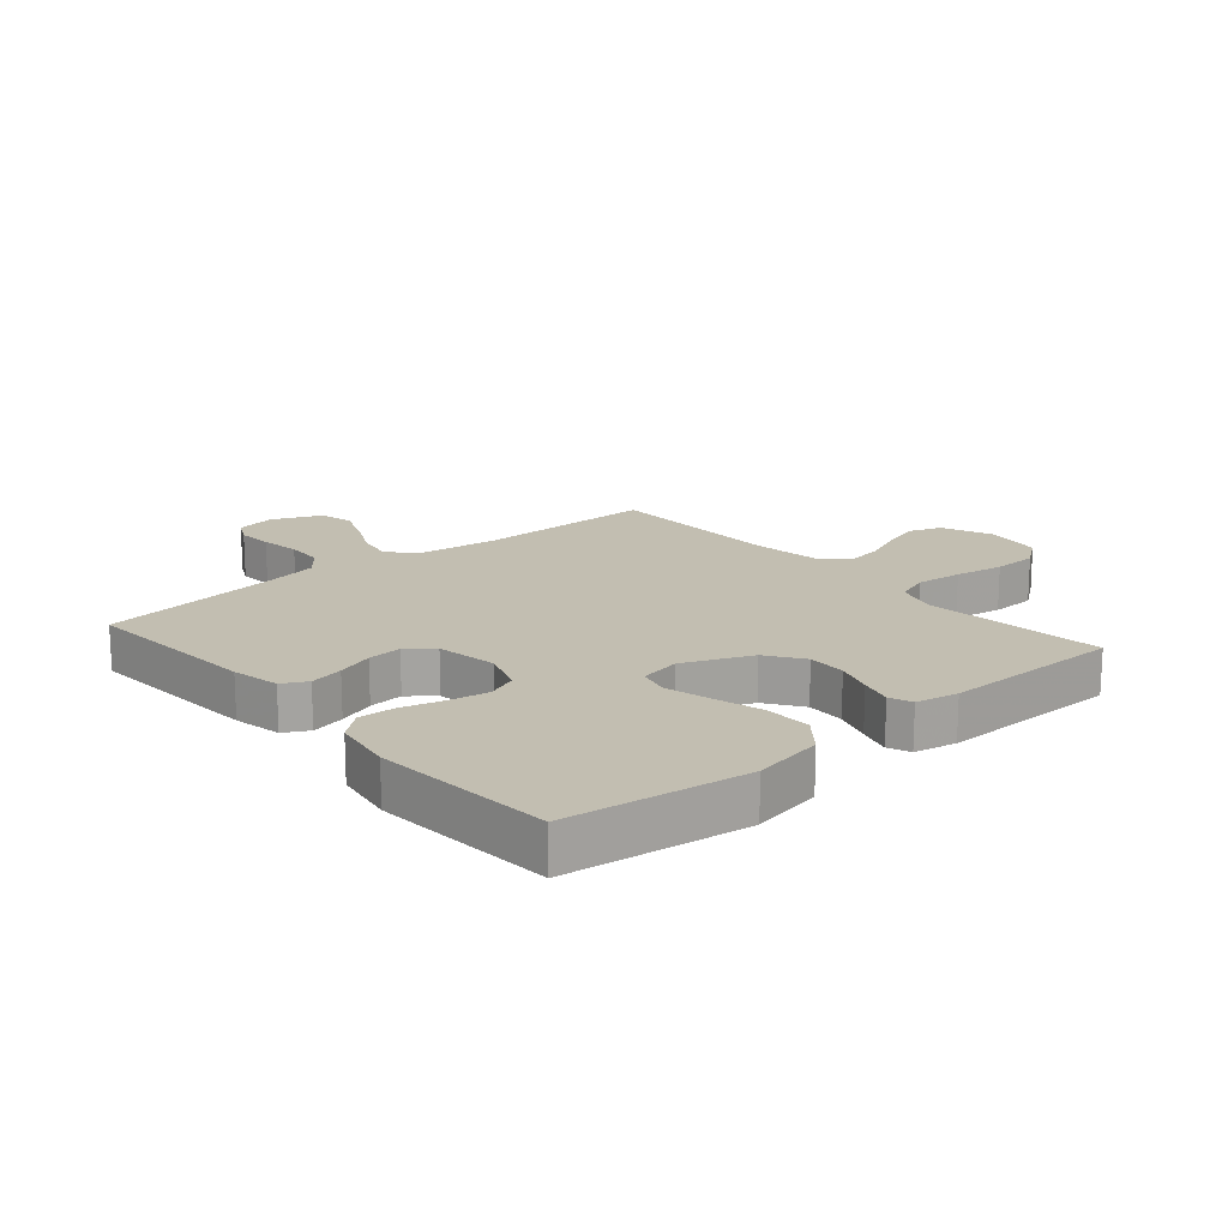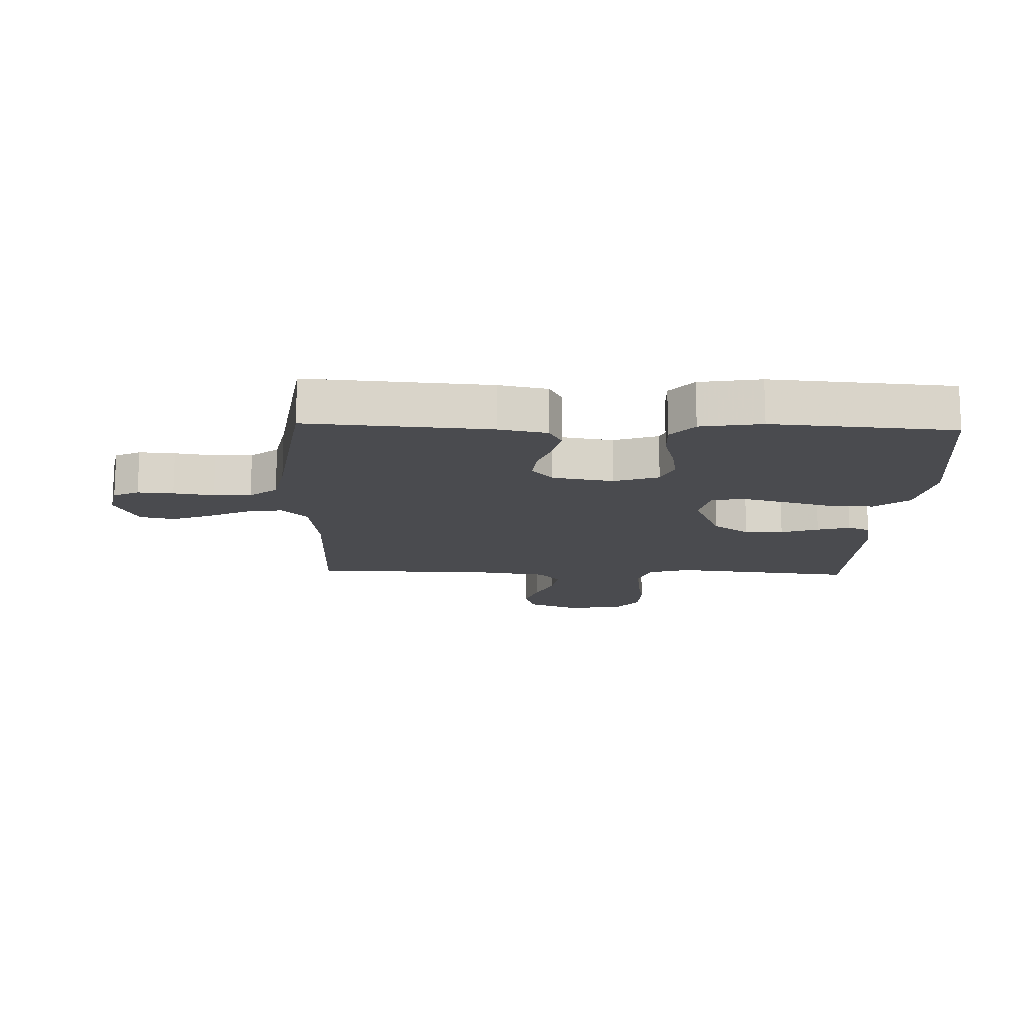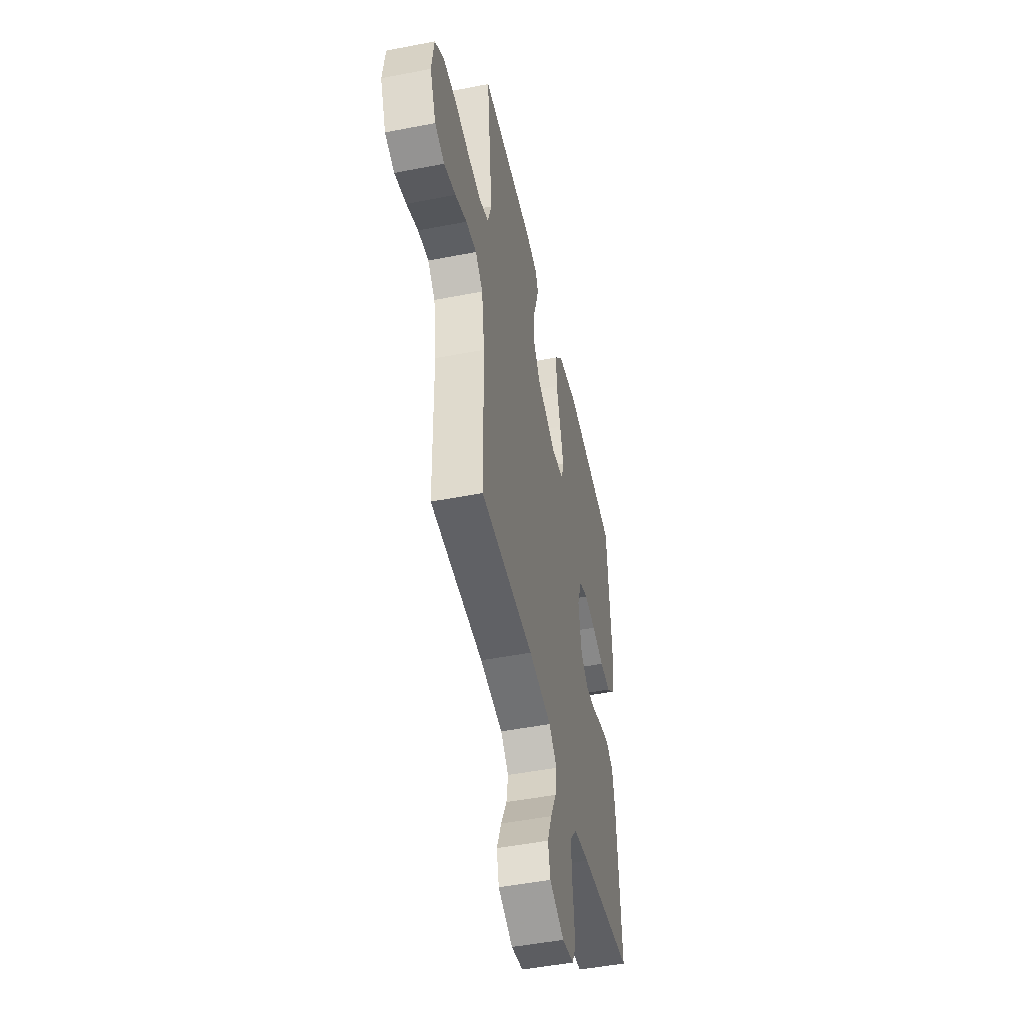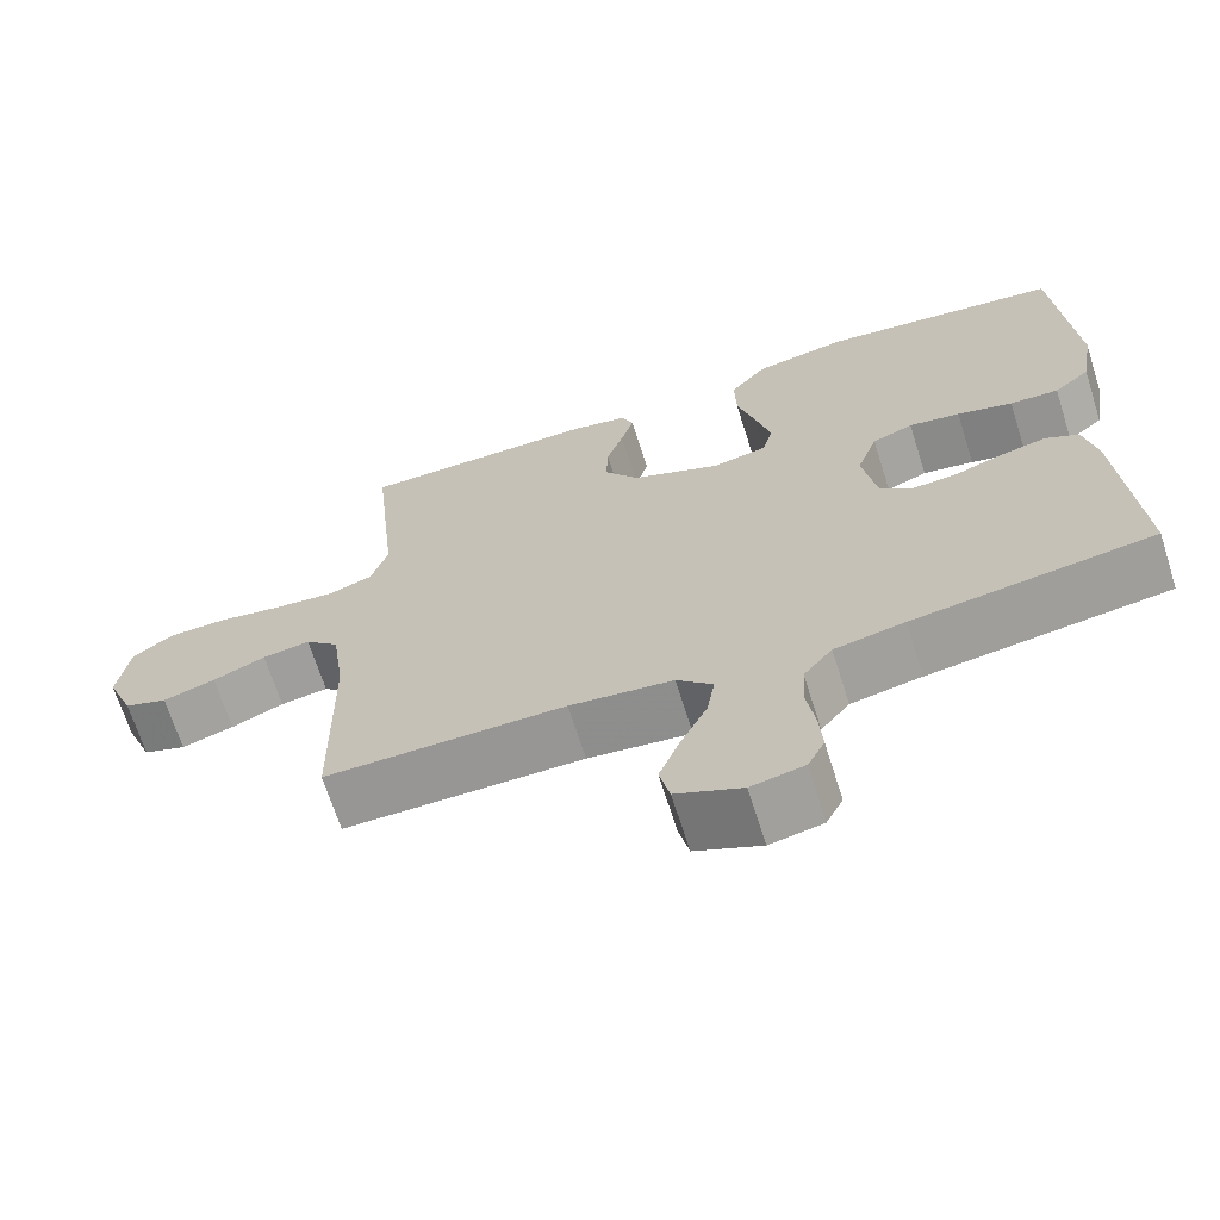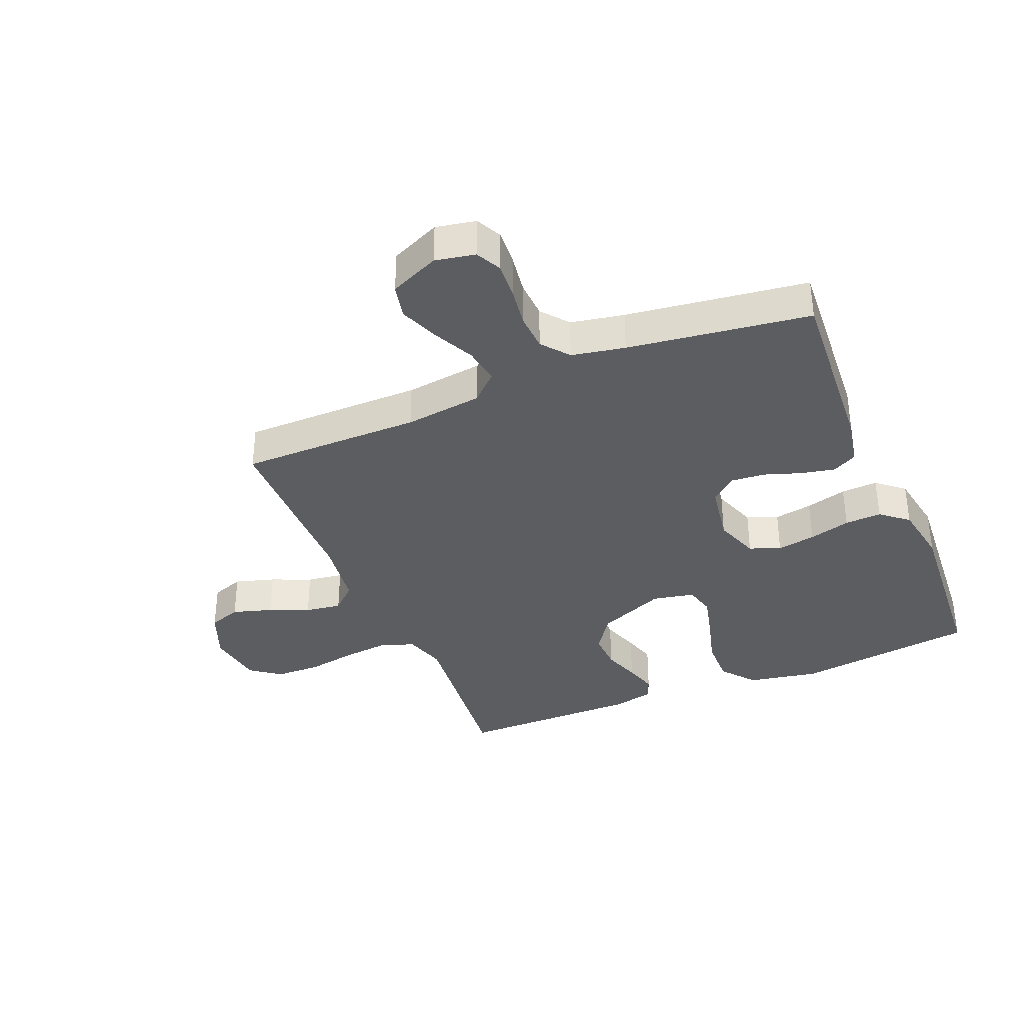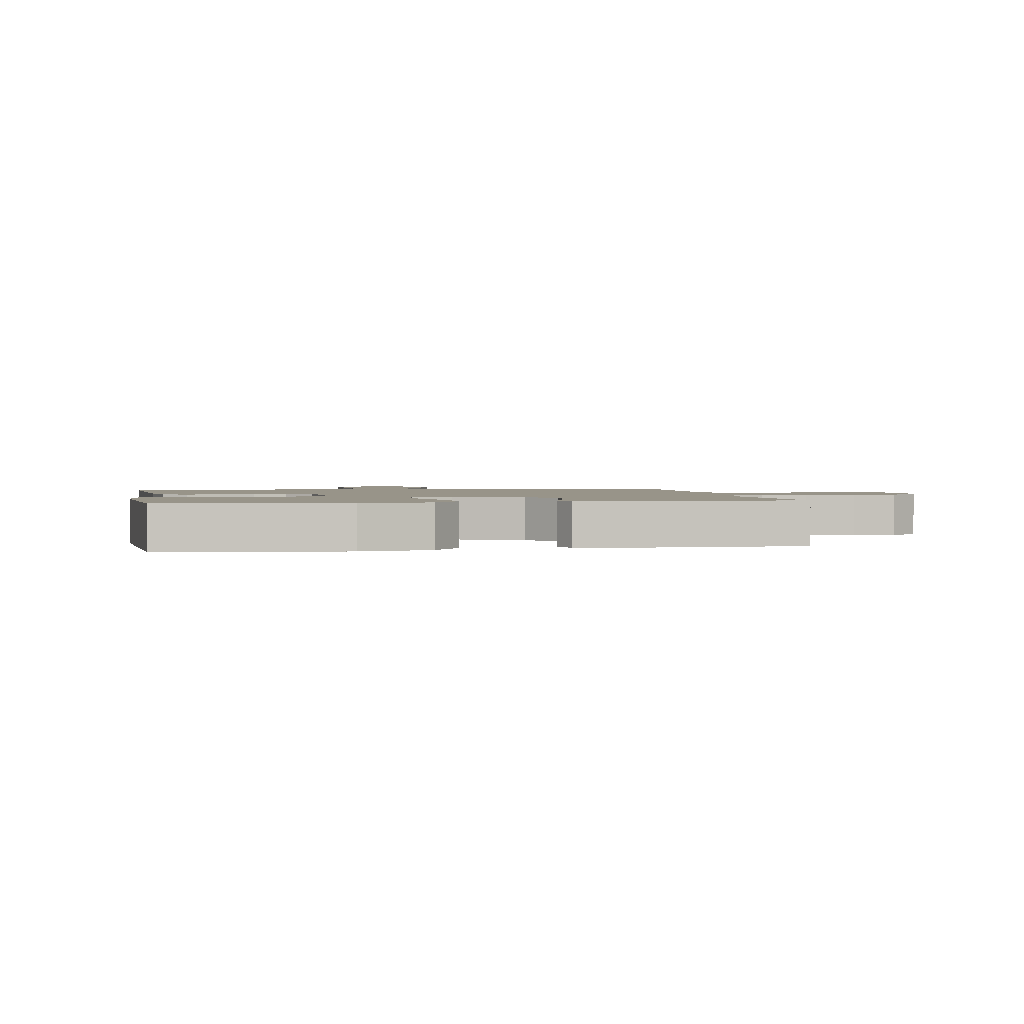
<metadata>
{"format":"obj","ext":"obj","renderer":"f3d","projection":"perspective","resolution":1024,"background":"white","views":[{"elev":17.1,"azim":-40.6,"up":"+Y"},{"elev":-14.3,"azim":-92.1,"up":"+Y"},{"elev":-48.5,"azim":102.3,"up":"+Z"},{"elev":-68.0,"azim":-162.4,"up":"+Z"},{"elev":-36.0,"azim":-157.3,"up":"+Y"},{"elev":1.7,"azim":-10.8,"up":"+Y"}]}
</metadata>
<code>
v -0.5 0.07 0.5
v -0.2 0.07 0.539
v -0.083 0.07 0.517
v -0.038 0.07 0.461
v -0.04 0.07 0.384
v -0.063 0.07 0.302
v -0.082 0.07 0.228
v -0.069 0.07 0.177
v 0 0.07 0.163
v 0.112 0.07 0.21
v 0.154 0.07 0.27
v 0.152 0.07 0.334
v 0.131 0.07 0.396
v 0.115 0.07 0.45
v 0.13 0.07 0.487
v 0.2 0.07 0.501
v 0.5 0.07 0.5
v 0.469 0.07 0.2
v 0.49 0.07 0.132
v 0.546 0.07 0.112
v 0.623 0.07 0.12
v 0.704 0.07 0.134
v 0.778 0.07 0.132
v 0.828 0.07 0.095
v 0.842 0.07 0
v 0.808 0.07 -0.084
v 0.754 0.07 -0.103
v 0.688 0.07 -0.083
v 0.622 0.07 -0.055
v 0.562 0.07 -0.046
v 0.52 0.07 -0.085
v 0.504 0.07 -0.2
v 0.5 0.07 -0.5
v 0.2 0.07 -0.5
v 0.071 0.07 -0.516
v 0.026 0.07 -0.559
v 0.036 0.07 -0.619
v 0.069 0.07 -0.687
v 0.095 0.07 -0.753
v 0.082 0.07 -0.81
v 0 0.07 -0.846
v -0.066 0.07 -0.833
v -0.087 0.07 -0.791
v -0.083 0.07 -0.732
v -0.073 0.07 -0.665
v -0.076 0.07 -0.603
v -0.112 0.07 -0.558
v -0.2 0.07 -0.541
v -0.5 0.07 -0.5
v -0.479 0.07 -0.2
v -0.463 0.07 -0.12
v -0.422 0.07 -0.098
v -0.366 0.07 -0.11
v -0.305 0.07 -0.131
v -0.248 0.07 -0.136
v -0.206 0.07 -0.101
v -0.189 0.07 0
v -0.215 0.07 0.074
v -0.266 0.07 0.094
v -0.33 0.07 0.083
v -0.399 0.07 0.064
v -0.46 0.07 0.061
v -0.505 0.07 0.099
v -0.522 0.07 0.2
v -0.5 0 0.5
v -0.2 0 0.539
v -0.083 0 0.517
v -0.038 0 0.461
v -0.04 0 0.384
v -0.063 0 0.302
v -0.082 0 0.228
v -0.069 0 0.177
v 0 0 0.163
v 0.112 0 0.21
v 0.154 0 0.27
v 0.152 0 0.334
v 0.131 0 0.396
v 0.115 0 0.45
v 0.13 0 0.487
v 0.2 0 0.501
v 0.5 0 0.5
v 0.469 0 0.2
v 0.49 0 0.132
v 0.546 0 0.112
v 0.623 0 0.12
v 0.704 0 0.134
v 0.778 0 0.132
v 0.828 0 0.095
v 0.842 0 0
v 0.808 0 -0.084
v 0.754 0 -0.103
v 0.688 0 -0.083
v 0.622 0 -0.055
v 0.562 0 -0.046
v 0.52 0 -0.085
v 0.504 0 -0.2
v 0.5 0 -0.5
v 0.2 0 -0.5
v 0.071 0 -0.516
v 0.026 0 -0.559
v 0.036 0 -0.619
v 0.069 0 -0.687
v 0.095 0 -0.753
v 0.082 0 -0.81
v 0 0 -0.846
v -0.066 0 -0.833
v -0.087 0 -0.791
v -0.083 0 -0.732
v -0.073 0 -0.665
v -0.076 0 -0.603
v -0.112 0 -0.558
v -0.2 0 -0.541
v -0.5 0 -0.5
v -0.479 0 -0.2
v -0.463 0 -0.12
v -0.422 0 -0.098
v -0.366 0 -0.11
v -0.305 0 -0.131
v -0.248 0 -0.136
v -0.206 0 -0.101
v -0.189 0 0
v -0.215 0 0.074
v -0.266 0 0.094
v -0.33 0 0.083
v -0.399 0 0.064
v -0.46 0 0.061
v -0.505 0 0.099
v -0.522 0 0.2
f 4 5 6
f 3 4 6
f 2 3 6
f 1 2 6
f 64 1 6
f 63 64 6
f 62 63 6
f 61 62 6
f 60 61 6
f 59 60 6 7
f 58 59 7 8
f 57 58 8 9
f 56 57 9 10
f 52 53 54
f 51 52 54
f 50 51 54
f 49 50 54
f 48 49 54
f 47 48 54 55
f 46 47 55 56
f 43 44 45
f 42 43 45
f 41 42 45
f 40 41 45
f 39 40 45
f 38 39 45
f 37 38 45
f 36 37 45 46
f 46 56 10
f 36 46 10
f 35 36 10
f 32 33 34
f 35 10 11
f 34 35 11
f 32 34 11
f 31 32 11
f 27 28 29
f 26 27 29
f 25 26 29
f 24 25 29
f 23 24 29
f 22 23 29
f 21 22 29
f 20 21 29 30
f 19 20 30 31
f 16 17 18
f 15 16 18
f 14 15 18
f 13 14 18
f 12 13 18
f 18 19 31
f 12 18 31
f 11 12 31
f 70 69 68
f 70 68 67
f 70 67 66
f 70 66 65
f 70 65 128
f 70 128 127
f 70 127 126
f 70 126 125
f 70 125 124
f 71 70 124 123
f 72 71 123 122
f 73 72 122 121
f 74 73 121 120
f 118 117 116
f 118 116 115
f 118 115 114
f 118 114 113
f 118 113 112
f 119 118 112 111
f 120 119 111 110
f 109 108 107
f 109 107 106
f 109 106 105
f 109 105 104
f 109 104 103
f 109 103 102
f 109 102 101
f 110 109 101 100
f 74 120 110
f 74 110 100
f 74 100 99
f 98 97 96
f 75 74 99
f 75 99 98
f 75 98 96
f 75 96 95
f 93 92 91
f 93 91 90
f 93 90 89
f 93 89 88
f 93 88 87
f 93 87 86
f 93 86 85
f 94 93 85 84
f 95 94 84 83
f 82 81 80
f 82 80 79
f 82 79 78
f 82 78 77
f 82 77 76
f 95 83 82
f 95 82 76
f 95 76 75
f 1 65 66 2
f 2 66 67 3
f 3 67 68 4
f 4 68 69 5
f 5 69 70 6
f 6 70 71 7
f 7 71 72 8
f 8 72 73 9
f 9 73 74 10
f 10 74 75 11
f 11 75 76 12
f 12 76 77 13
f 13 77 78 14
f 14 78 79 15
f 15 79 80 16
f 16 80 81 17
f 17 81 82 18
f 18 82 83 19
f 19 83 84 20
f 20 84 85 21
f 21 85 86 22
f 22 86 87 23
f 23 87 88 24
f 24 88 89 25
f 25 89 90 26
f 26 90 91 27
f 27 91 92 28
f 28 92 93 29
f 29 93 94 30
f 30 94 95 31
f 31 95 96 32
f 32 96 97 33
f 33 97 98 34
f 34 98 99 35
f 35 99 100 36
f 36 100 101 37
f 37 101 102 38
f 38 102 103 39
f 39 103 104 40
f 40 104 105 41
f 41 105 106 42
f 42 106 107 43
f 43 107 108 44
f 44 108 109 45
f 45 109 110 46
f 46 110 111 47
f 47 111 112 48
f 48 112 113 49
f 49 113 114 50
f 50 114 115 51
f 51 115 116 52
f 52 116 117 53
f 53 117 118 54
f 54 118 119 55
f 55 119 120 56
f 56 120 121 57
f 57 121 122 58
f 58 122 123 59
f 59 123 124 60
f 60 124 125 61
f 61 125 126 62
f 62 126 127 63
f 63 127 128 64
f 64 128 65 1

</code>
